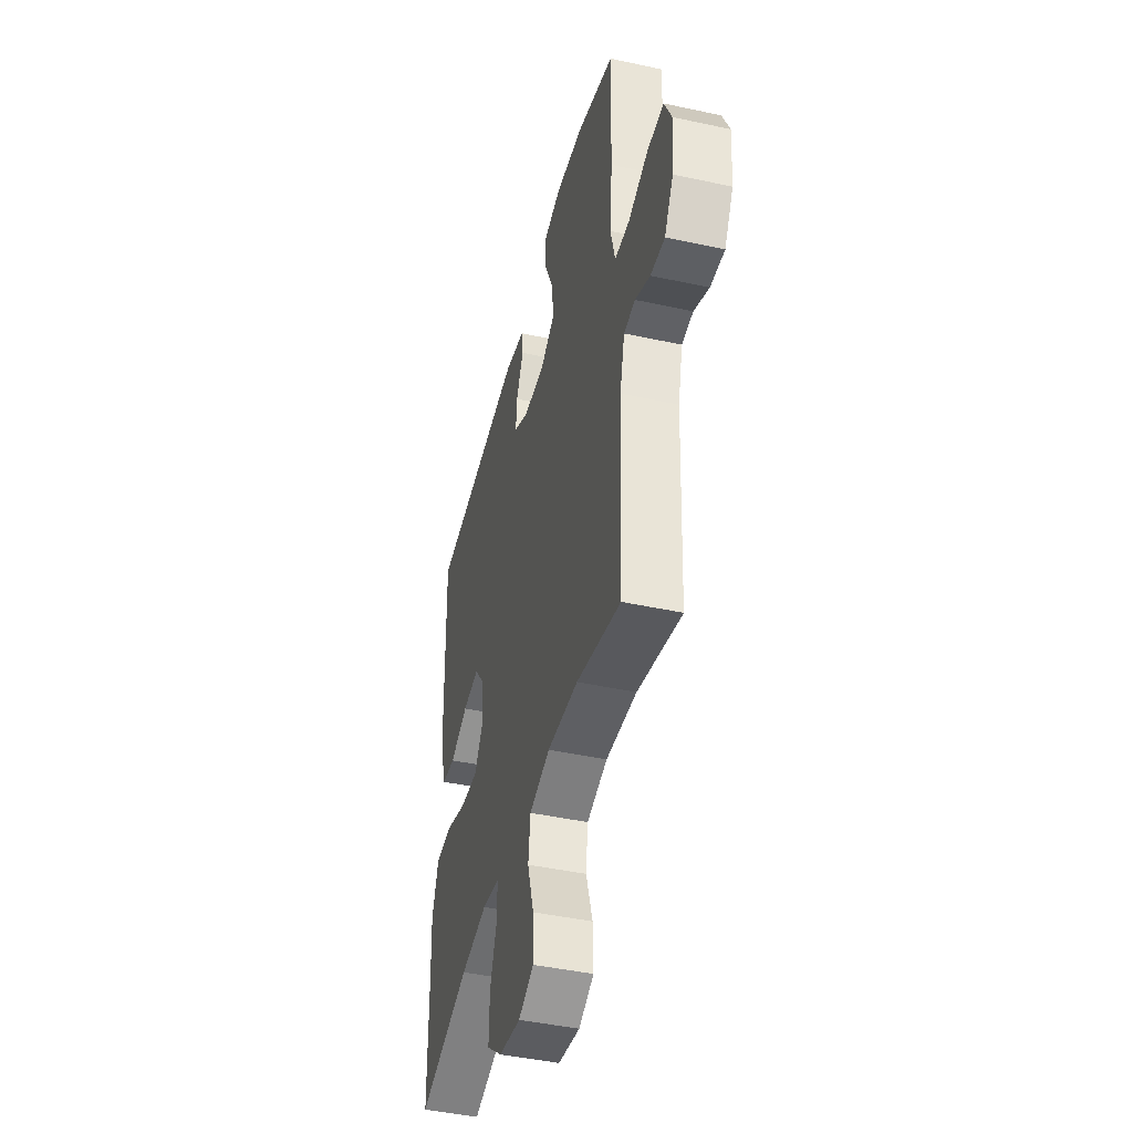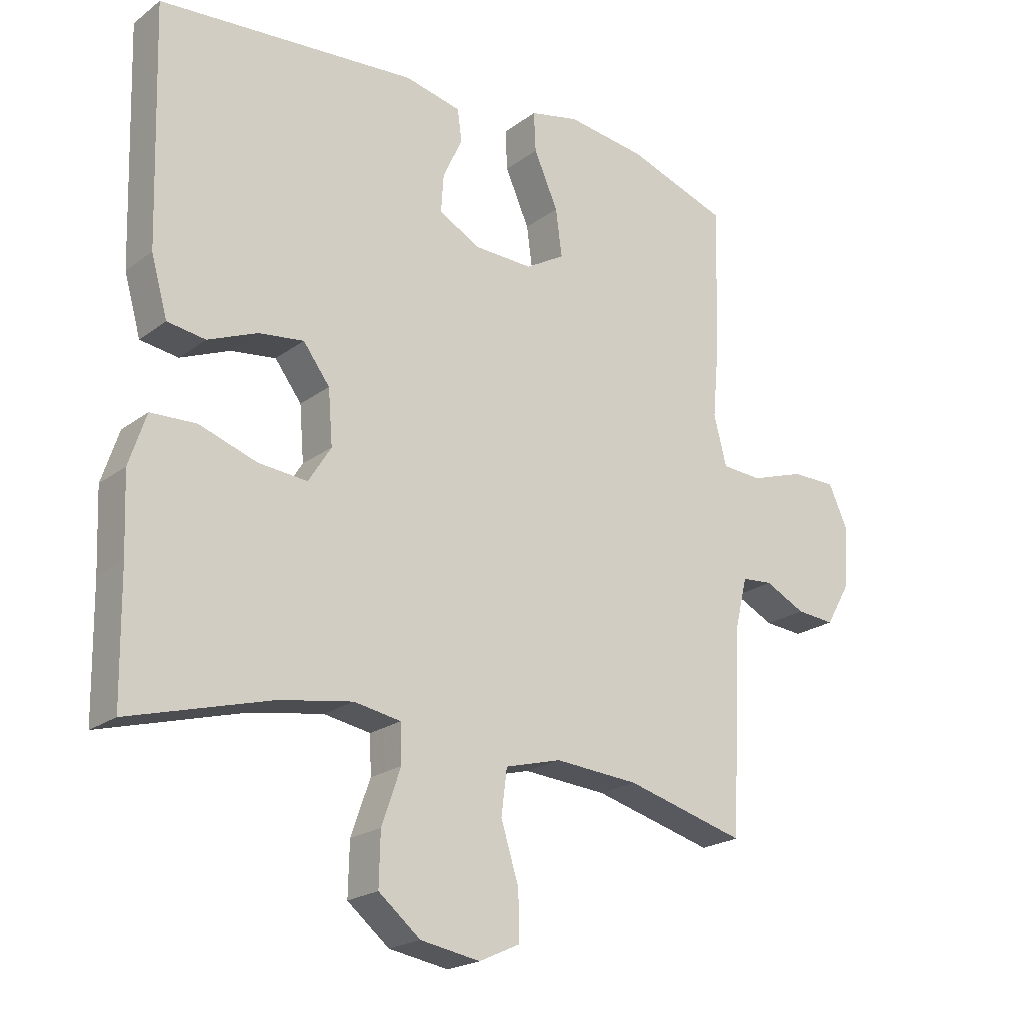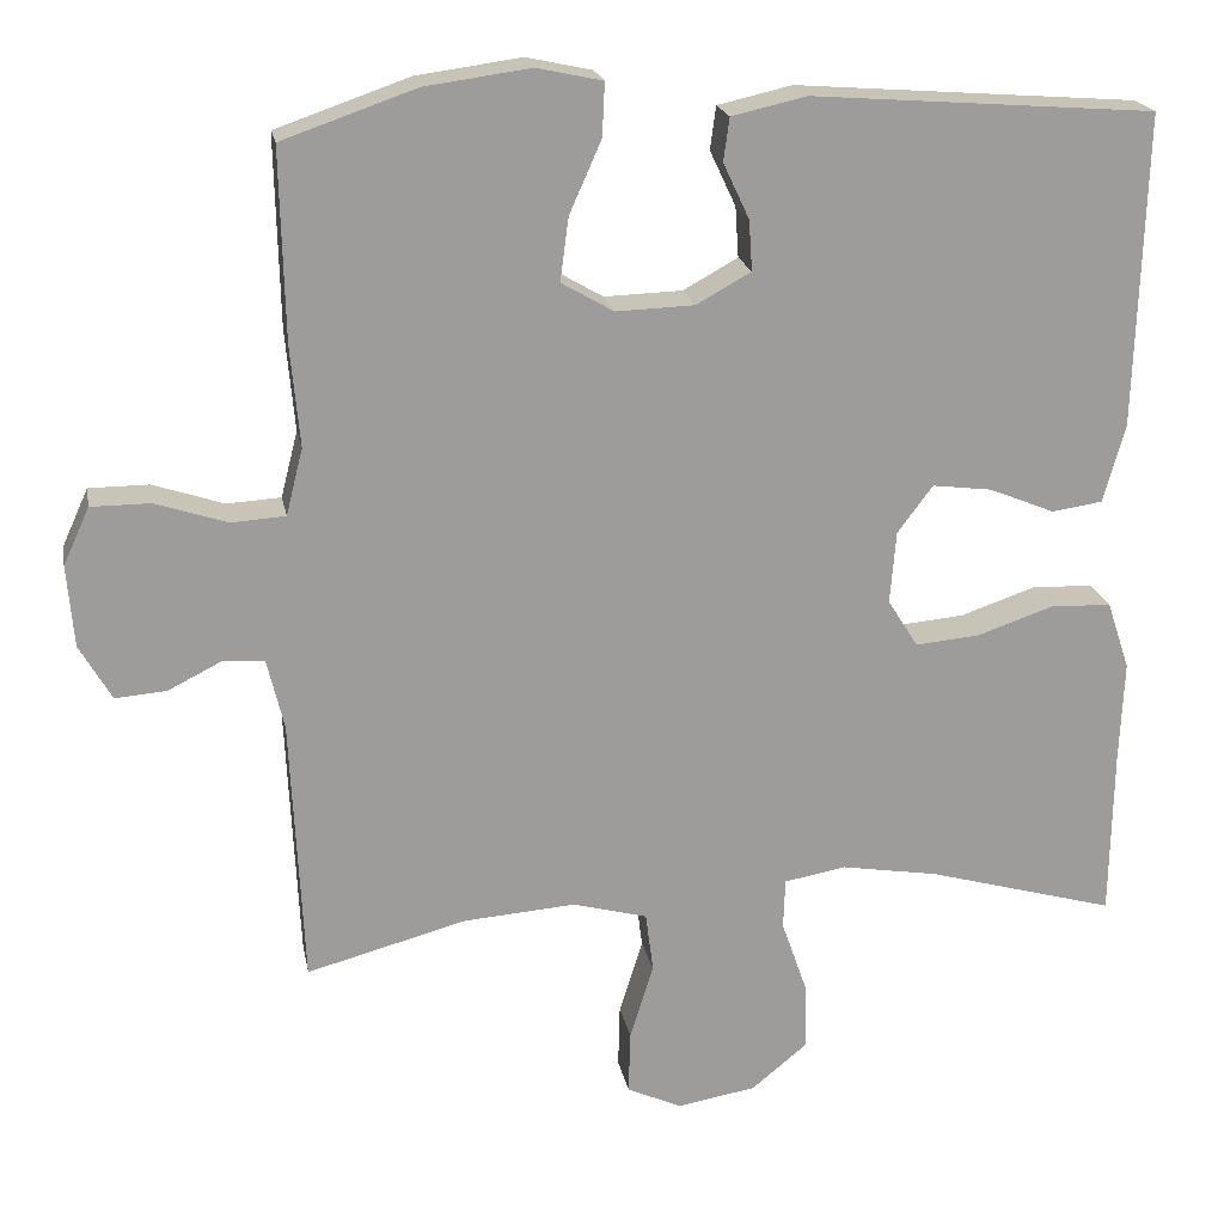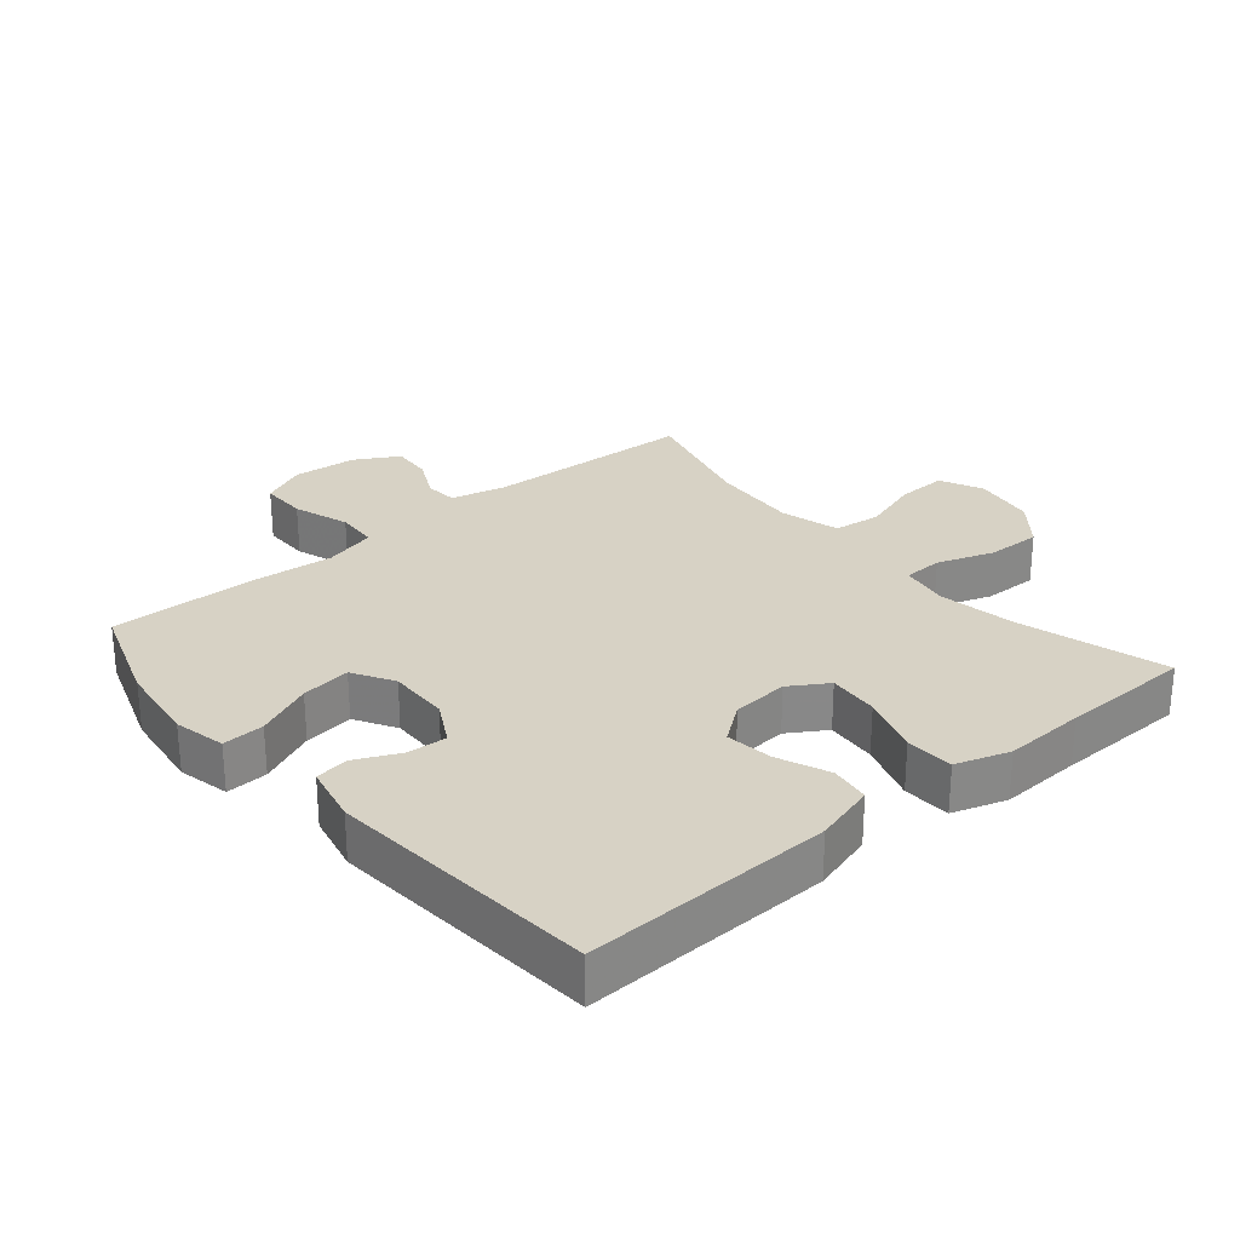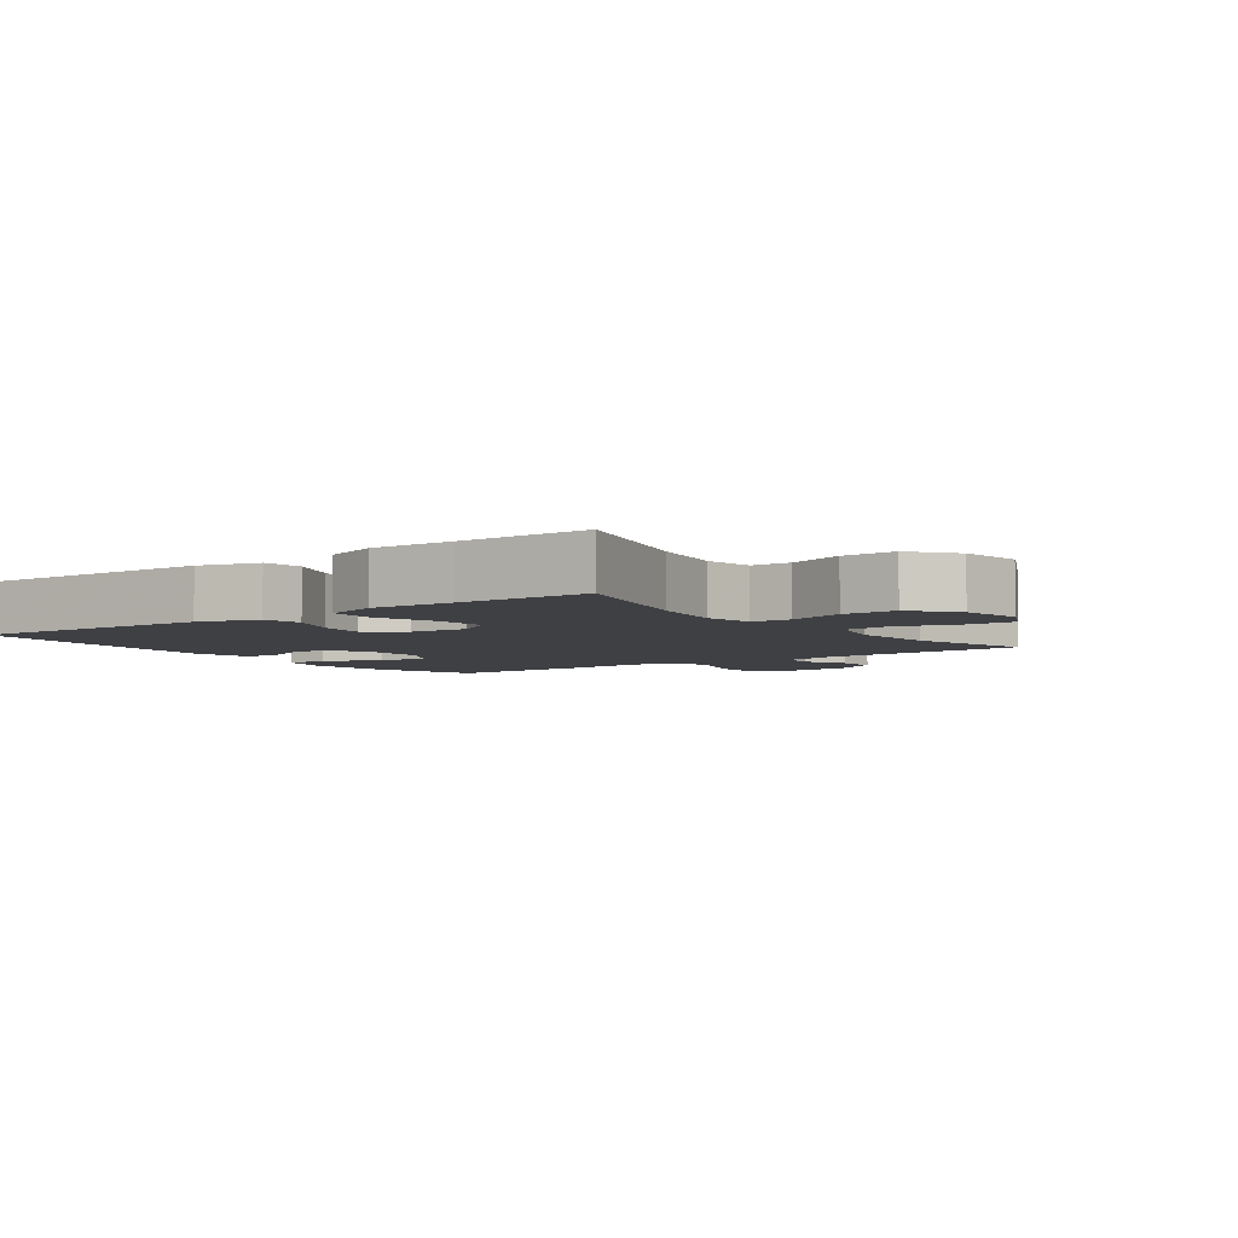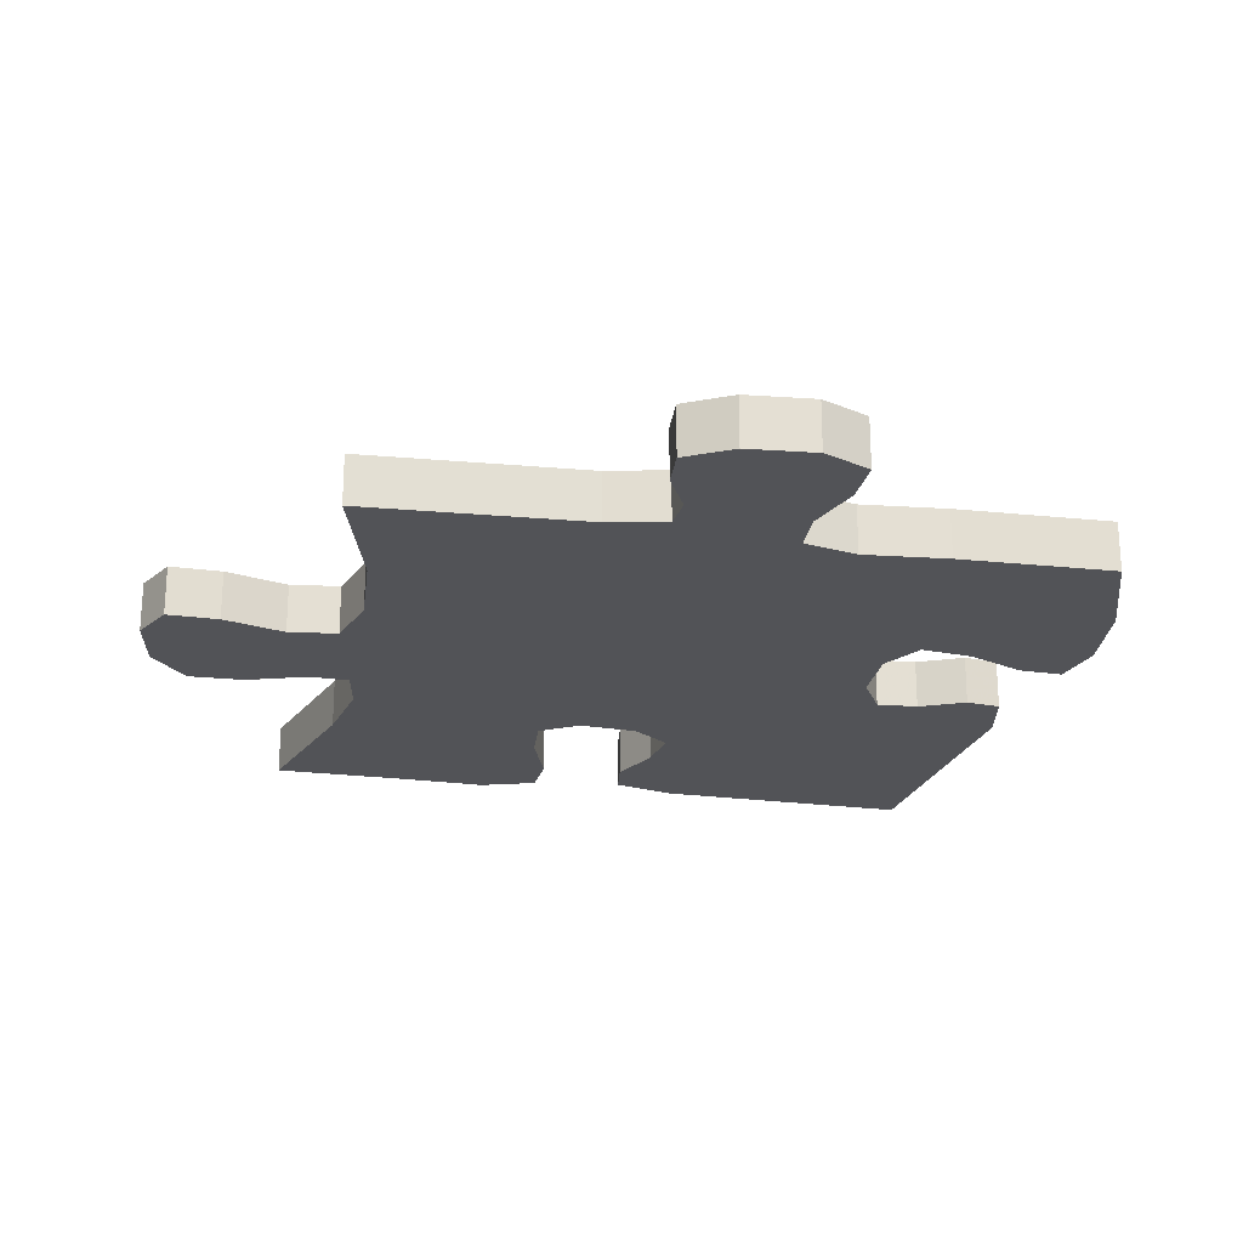
<metadata>
{"format":"obj","ext":"obj","renderer":"f3d","projection":"perspective","resolution":1024,"background":"white","views":[{"elev":-44.6,"azim":-104.2,"up":"+Z"},{"elev":-21.2,"azim":142.5,"up":"+Z"},{"elev":20.1,"azim":-10.5,"up":"+Z"},{"elev":27.5,"azim":49.7,"up":"+Y"},{"elev":-4.8,"azim":126.0,"up":"+Y"},{"elev":-22.4,"azim":-101.5,"up":"+Y"}]}
</metadata>
<code>
v -0.5 0.07 -0.5
v -0.515 0.07 -0.182
v -0.535 0.07 -0.099
v -0.584 0.07 -0.095
v -0.648 0.07 -0.127
v -0.709 0.07 -0.132
v -0.747 0.07 -0.066
v -0.755 0.07 0.031
v -0.724 0.07 0.099
v -0.653 0.07 0.099
v -0.568 0.07 0.071
v -0.504 0.07 0.075
v -0.484 0.07 0.154
v -0.495 0.07 0.275
v -0.5 0.07 0.5
v -0.341 0.07 0.555
v -0.216 0.07 0.572
v -0.138 0.07 0.555
v -0.141 0.07 0.492
v -0.179 0.07 0.406
v -0.189 0.07 0.331
v -0.127 0.07 0.295
v -0.034 0.07 0.298
v 0.031 0.07 0.334
v 0.027 0.07 0.394
v -0.004 0.07 0.46
v 0.003 0.07 0.511
v 0.092 0.07 0.531
v 0.5 0.07 0.5
v 0.489 0.07 0.127
v 0.463 0.07 0.035
v 0.403 0.07 0.026
v 0.325 0.07 0.058
v 0.254 0.07 0.067
v 0.212 0.07 0.011
v 0.205 0.07 -0.075
v 0.241 0.07 -0.132
v 0.318 0.07 -0.125
v 0.409 0.07 -0.094
v 0.481 0.07 -0.097
v 0.508 0.07 -0.178
v 0.503 0.07 -0.301
v 0.5 0.07 -0.5
v 0.275 0.07 -0.437
v 0.16 0.07 -0.418
v 0.086 0.07 -0.431
v 0.084 0.07 -0.491
v 0.114 0.07 -0.577
v 0.116 0.07 -0.659
v 0.05 0.07 -0.713
v -0.044 0.07 -0.729
v -0.109 0.07 -0.699
v -0.107 0.07 -0.624
v -0.079 0.07 -0.534
v -0.088 0.07 -0.463
v -0.177 0.07 -0.439
v -0.31 0.07 -0.449
v -0.5 0 -0.5
v -0.515 0 -0.182
v -0.535 0 -0.099
v -0.584 0 -0.095
v -0.648 0 -0.127
v -0.709 0 -0.132
v -0.747 0 -0.066
v -0.755 0 0.031
v -0.724 0 0.099
v -0.653 0 0.099
v -0.568 0 0.071
v -0.504 0 0.075
v -0.484 0 0.154
v -0.495 0 0.275
v -0.5 0 0.5
v -0.341 0 0.555
v -0.216 0 0.572
v -0.138 0 0.555
v -0.141 0 0.492
v -0.179 0 0.406
v -0.189 0 0.331
v -0.127 0 0.295
v -0.034 0 0.298
v 0.031 0 0.334
v 0.027 0 0.394
v -0.004 0 0.46
v 0.003 0 0.511
v 0.092 0 0.531
v 0.5 0 0.5
v 0.489 0 0.127
v 0.463 0 0.035
v 0.403 0 0.026
v 0.325 0 0.058
v 0.254 0 0.067
v 0.212 0 0.011
v 0.205 0 -0.075
v 0.241 0 -0.132
v 0.318 0 -0.125
v 0.409 0 -0.094
v 0.481 0 -0.097
v 0.508 0 -0.178
v 0.503 0 -0.301
v 0.5 0 -0.5
v 0.275 0 -0.437
v 0.16 0 -0.418
v 0.086 0 -0.431
v 0.084 0 -0.491
v 0.114 0 -0.577
v 0.116 0 -0.659
v 0.05 0 -0.713
v -0.044 0 -0.729
v -0.109 0 -0.699
v -0.107 0 -0.624
v -0.079 0 -0.534
v -0.088 0 -0.463
v -0.177 0 -0.439
v -0.31 0 -0.449
f 52 53 54
f 51 52 54
f 50 51 54
f 49 50 54
f 48 49 54
f 47 48 54
f 46 47 54 55
f 42 43 44
f 42 44 45
f 41 42 45
f 40 41 45
f 39 40 45
f 38 39 45
f 37 38 45 46
f 31 32 33
f 30 31 33
f 29 30 33
f 28 29 33
f 27 28 33
f 26 27 33
f 25 26 33
f 24 25 33 34
f 23 24 34 35
f 18 19 20
f 17 18 20
f 16 17 20
f 15 16 20
f 14 15 20
f 13 14 20
f 12 13 20 21
f 9 10 11
f 8 9 11
f 7 8 11
f 6 7 11
f 5 6 11
f 4 5 11
f 3 4 11 12
f 12 21 22
f 3 12 22
f 2 3 22
f 46 55 56
f 37 46 56
f 36 37 56
f 36 56 57
f 35 36 57
f 23 35 57
f 22 23 57
f 2 22 57
f 1 2 57
f 111 110 109
f 111 109 108
f 111 108 107
f 111 107 106
f 111 106 105
f 111 105 104
f 112 111 104 103
f 101 100 99
f 102 101 99
f 102 99 98
f 102 98 97
f 102 97 96
f 102 96 95
f 103 102 95 94
f 90 89 88
f 90 88 87
f 90 87 86
f 90 86 85
f 90 85 84
f 90 84 83
f 90 83 82
f 91 90 82 81
f 92 91 81 80
f 77 76 75
f 77 75 74
f 77 74 73
f 77 73 72
f 77 72 71
f 77 71 70
f 78 77 70 69
f 68 67 66
f 68 66 65
f 68 65 64
f 68 64 63
f 68 63 62
f 68 62 61
f 69 68 61 60
f 79 78 69
f 79 69 60
f 79 60 59
f 113 112 103
f 113 103 94
f 113 94 93
f 114 113 93
f 114 93 92
f 114 92 80
f 114 80 79
f 114 79 59
f 114 59 58
f 1 58 59 2
f 2 59 60 3
f 3 60 61 4
f 4 61 62 5
f 5 62 63 6
f 6 63 64 7
f 7 64 65 8
f 8 65 66 9
f 9 66 67 10
f 10 67 68 11
f 11 68 69 12
f 12 69 70 13
f 13 70 71 14
f 14 71 72 15
f 15 72 73 16
f 16 73 74 17
f 17 74 75 18
f 18 75 76 19
f 19 76 77 20
f 20 77 78 21
f 21 78 79 22
f 22 79 80 23
f 23 80 81 24
f 24 81 82 25
f 25 82 83 26
f 26 83 84 27
f 27 84 85 28
f 28 85 86 29
f 29 86 87 30
f 30 87 88 31
f 31 88 89 32
f 32 89 90 33
f 33 90 91 34
f 34 91 92 35
f 35 92 93 36
f 36 93 94 37
f 37 94 95 38
f 38 95 96 39
f 39 96 97 40
f 40 97 98 41
f 41 98 99 42
f 42 99 100 43
f 43 100 101 44
f 44 101 102 45
f 45 102 103 46
f 46 103 104 47
f 47 104 105 48
f 48 105 106 49
f 49 106 107 50
f 50 107 108 51
f 51 108 109 52
f 52 109 110 53
f 53 110 111 54
f 54 111 112 55
f 55 112 113 56
f 56 113 114 57
f 57 114 58 1

</code>
